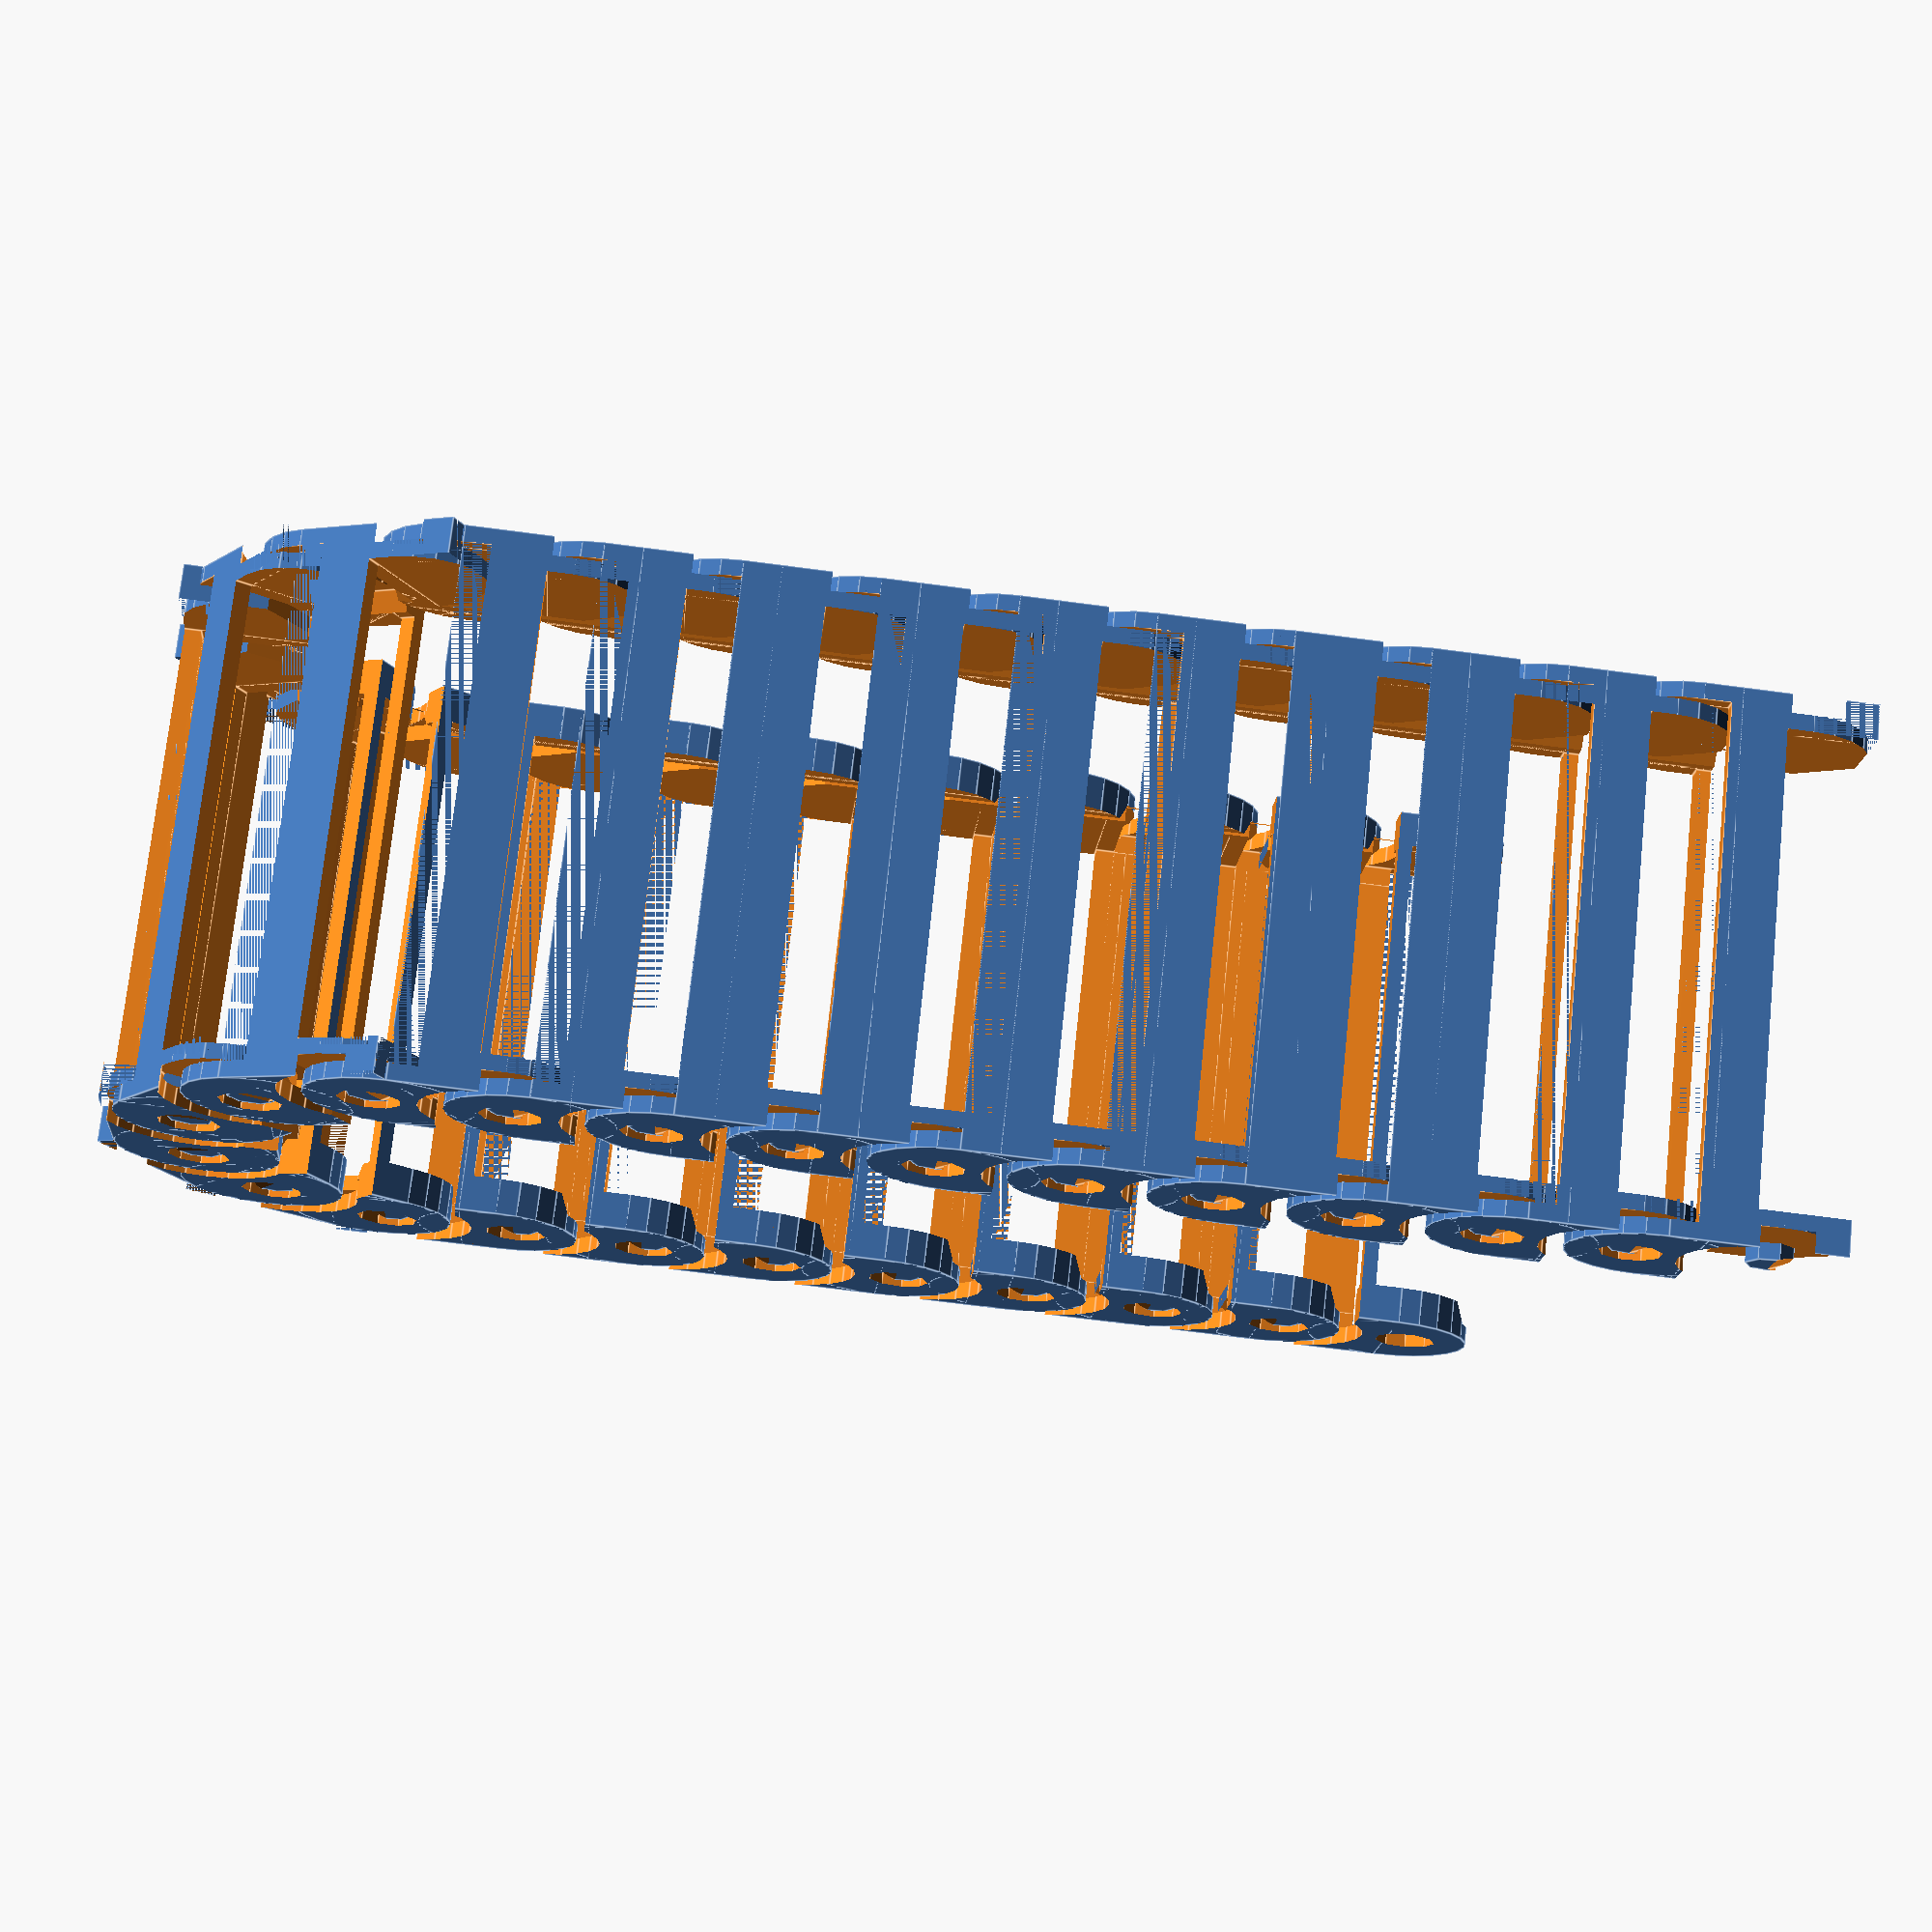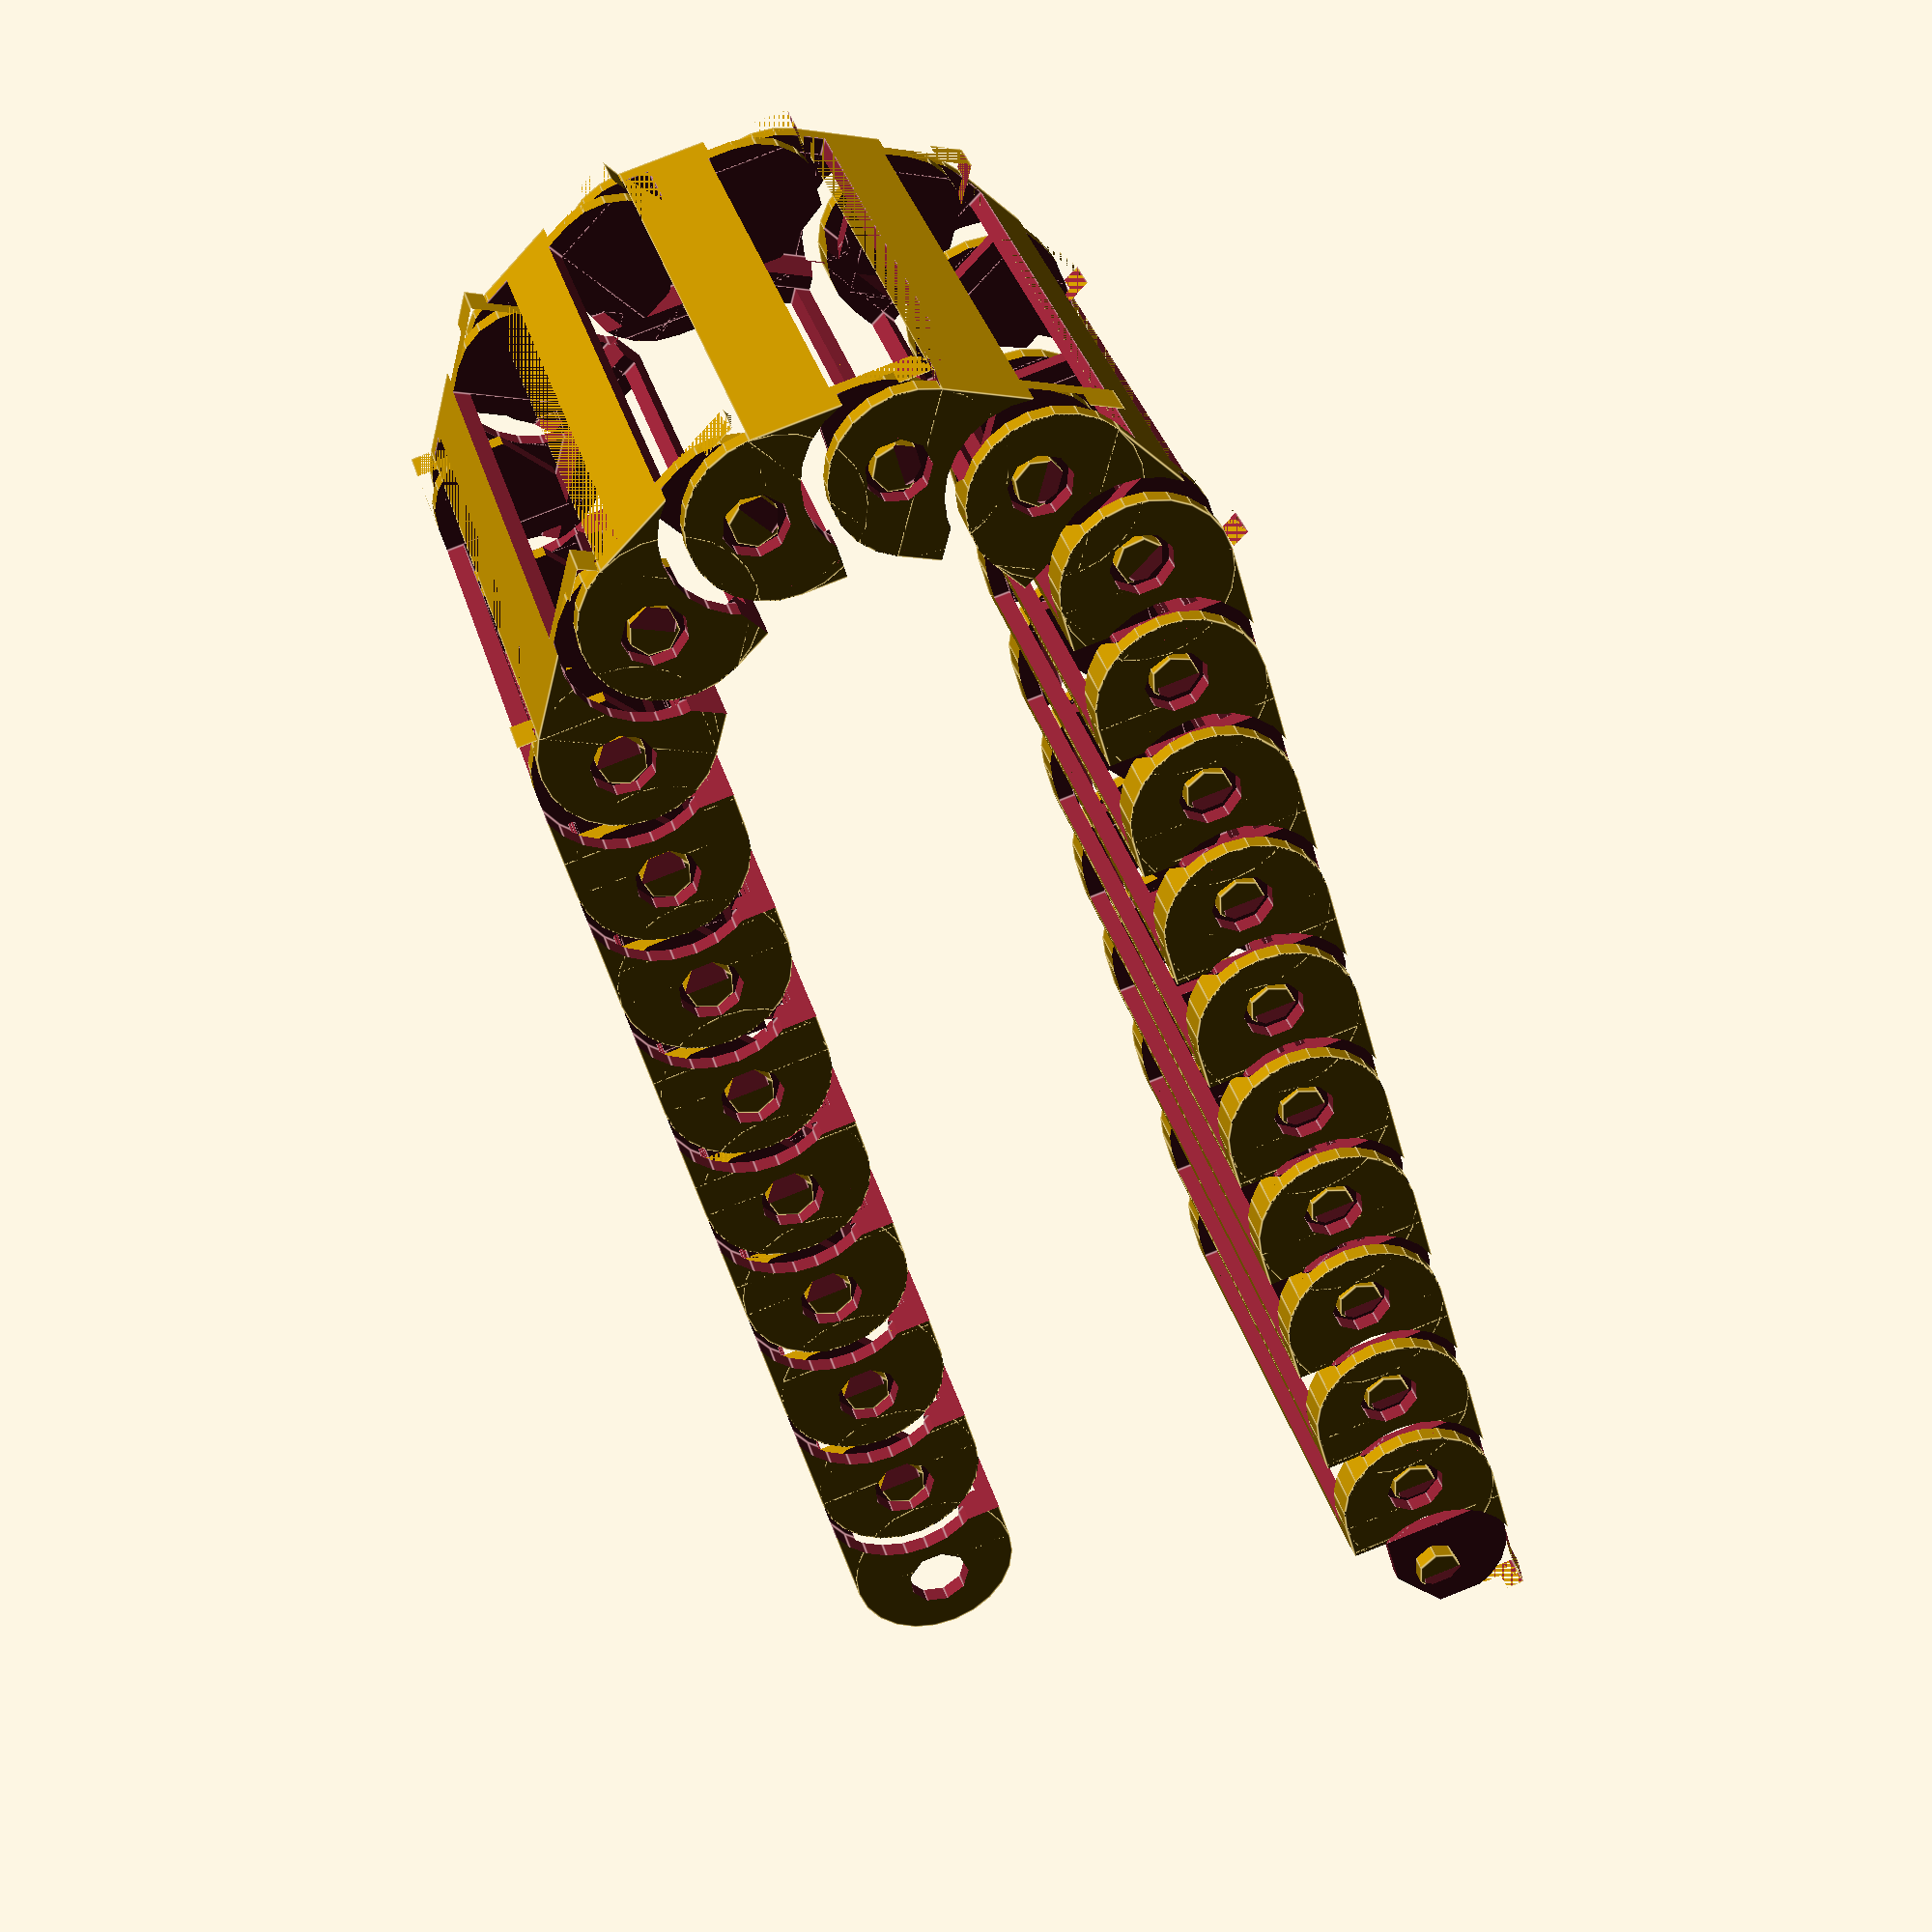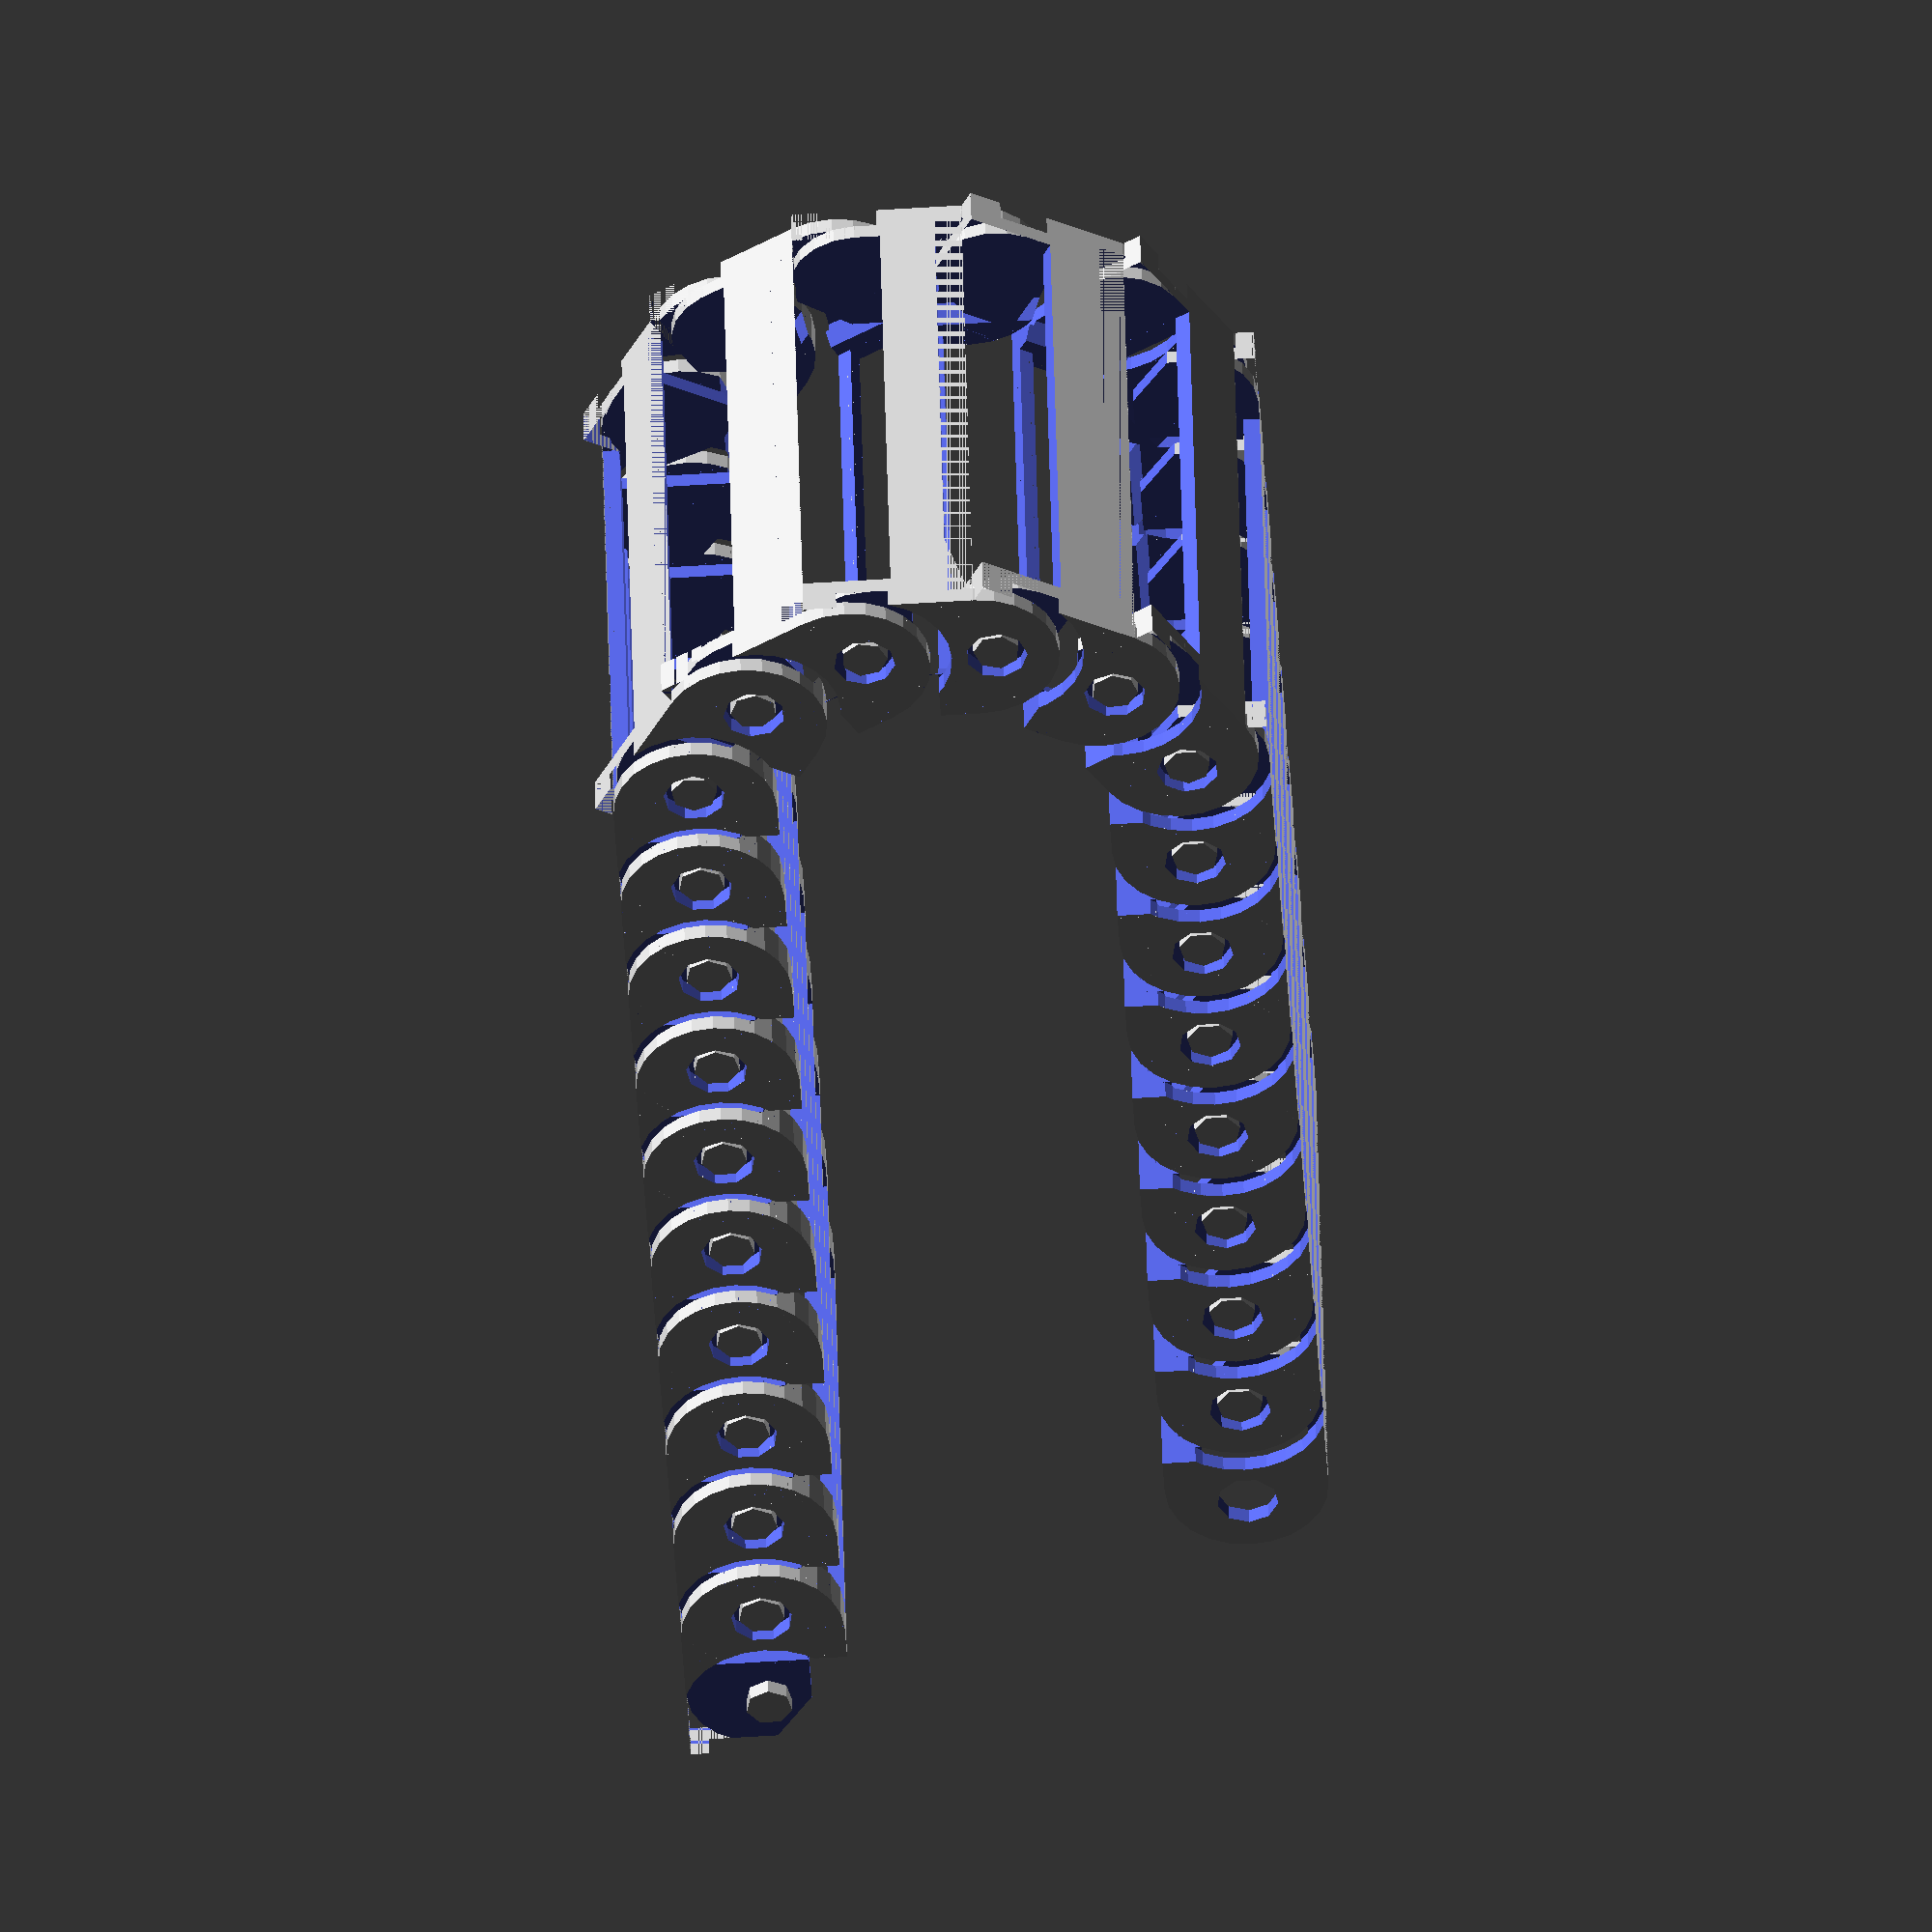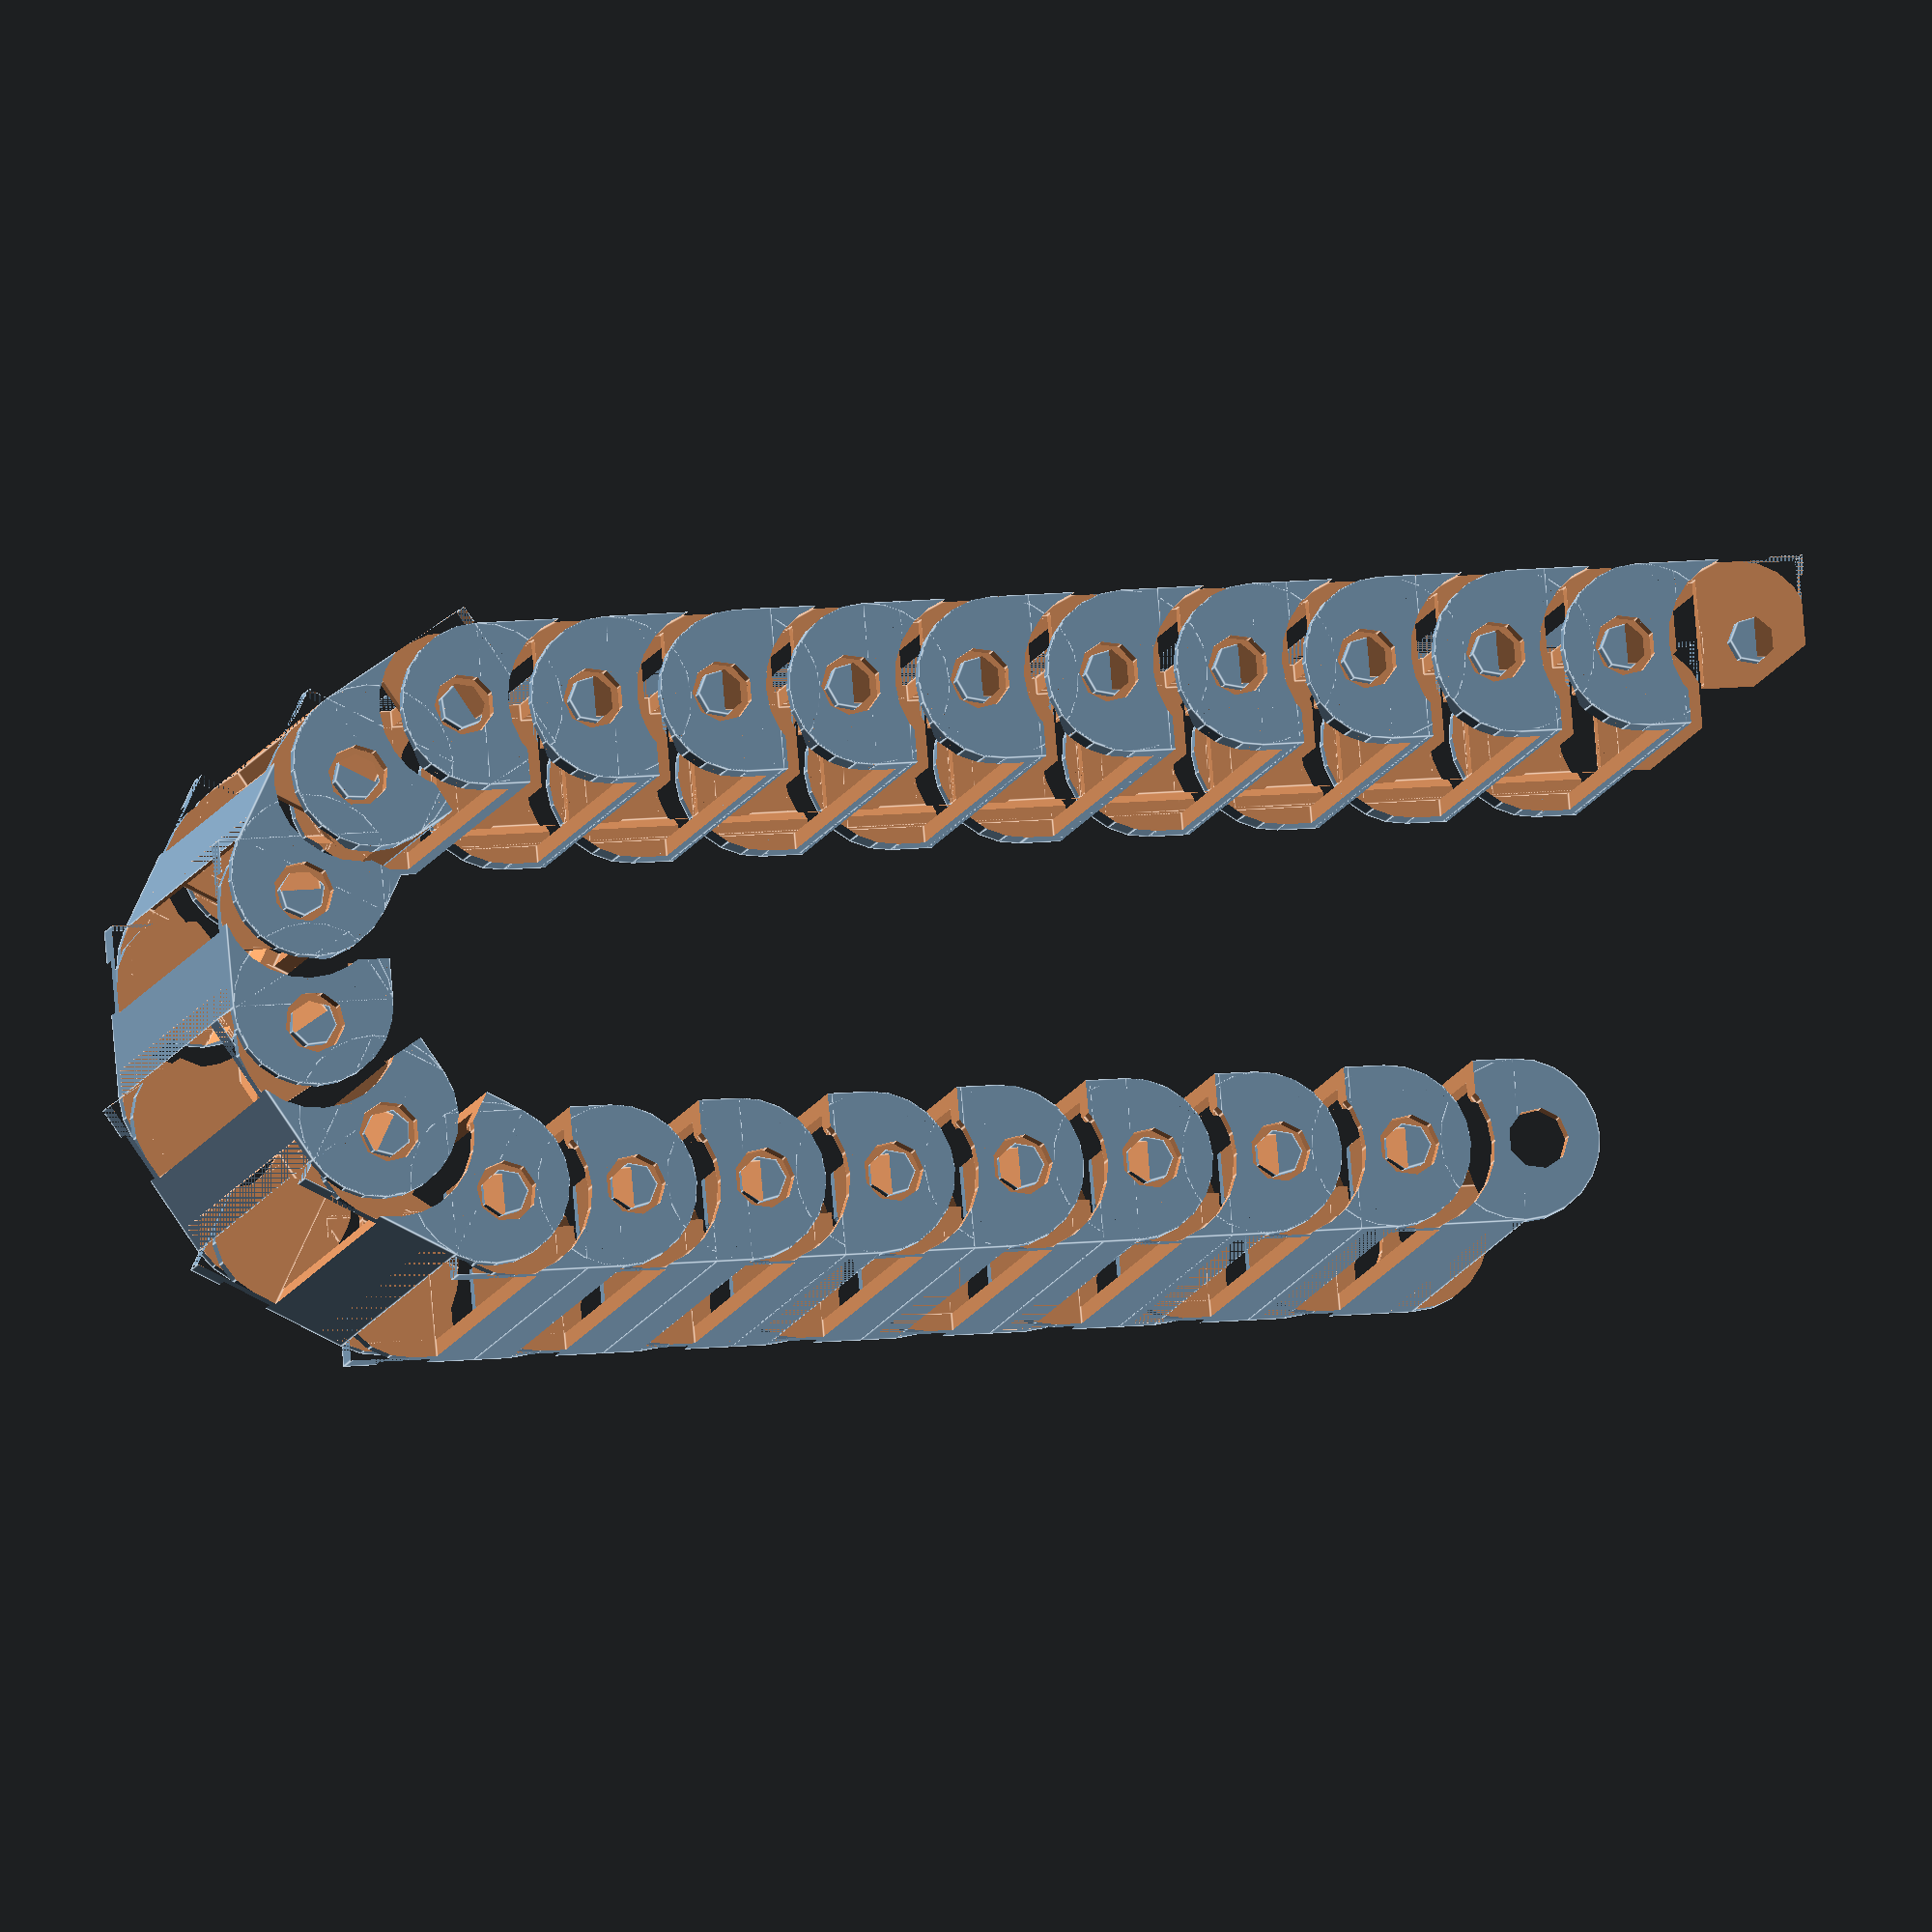
<openscad>
//
// PARAMETRIC Cable Chain v0.5
// Zerginator 10/2015
//

Type        =       1;         // 1: +45° Bewegbar, 2: +-45°
Round       =       1;         // Runder oder eckiger Typ

// test
dragchain([50,15,21], [[1,0],[1,0],[1,0],[1,0],[1,0],[1,0],[1,0],[1,0],[1,0],[1,0],[1,30],[1,30],[1,30],[1,30],[1,30],[1,30],[1,0],[1,0],[1,0],[1,0],[1,0],[1,0],[1,0]]);

module dragchain(size, ChainDef) { 
    //! Create a Drag Chain
    //! size[0] = width
    //! size[1] = height
    //! size[2] = pitch/length
    
    if( Round == 1)
    {
        vec = select2(ChainDef,[1]);
        translate([0,-18,0])
        for (i = [1:len(ChainDef)]) { 
            c = sumv(vec,i-1,0);
            a = coslength(i,size,ChainDef,vec); 
            b = sinlength(i,size,ChainDef,vec); 

            pcsOChain(size, 0, a, b, c);
        }
    }

}


// ===============================================================================
// === Mathematikfunktionen
function sumv(v,i,s=0) = (i==s ? v[i] : v[i] + sumv(v,i-1,s));
function select(source_vector,select_vector)=
   [ for (i = [0 : len(select_vector) - 1]) source_vector[select_vector[i]] ];
function select2(source_vector,select_vector)=
   [ for (i = [0 : len(source_vector) - 1]) source_vector[i][1] ];
function coslength(j,size,ChainDef,vec,s=1)=
   (j==s ? (((size[1]/13)*(size[2]-10.5)) * cos(sumv(vec,j-1,0)-ChainDef[j-1][1])) : (((size[1]/13)*(size[2]-10.5))) * cos(sumv(vec,j-1,0)-ChainDef[j-1][1]) + coslength(j-1,size,ChainDef,vec));  
   
function sinlength(j,size,ChainDef,vec,s=1)=
   (j==s ? ((size[1]/13)*(size[2]-10.5))*(sin(sumv(vec,j-1,0)-ChainDef[j-1][1])) : ((size[1]/13)*(size[2]-10.5))*(sin(sumv(vec,j-1,0)-ChainDef[j-1][1])) + sinlength(j-1,size,ChainDef,vec));


// ===============================================================================
// === Generate Chain module
module pcsOChain(size, posx,posy,posz, ChainAngle) 
    {    
        translate([posx,posy,posz])
        translate([0,(size[1]/13)*4.5,(size[1]/13)*6.5])  
        rotate(a=ChainAngle, v=[1,0,0])
        translate([0,-(size[1]/13)*4.5,-(size[1]/13)*6.5])  
        if (Round != 1)
        {
            pcsMiddlePart(size[0], size[2], size[1]);
            pcsOFront(size[0], size[2], size[1]);
            translate([0,size[2] - size[1] - overlapping,0]) pcsOBack(size[0], size[2], size[1]);
        }
        else
        {
            CableChain(size);
        }
    }

module CableChain(size)
{
  width = size[0];
  height = size[1];
  length = size[2];
  translate([width,0,0])
  rotate(a=90, v=[0,0,1])
  difference()
    {
    union()
        {
        difference()
            {
                union()
                   {
                    translate([0,0.1,0])
                        rotate(a=0, v=[0,0,1])
                            cube([(height/13)*(length-7.5),width,(height/13)*13]);
                    translate([(height/13)*(length-7.5),0.1,(height/13)*6.5])
                        rotate(a=90, v=[-1,0,0])
                            cylinder(r=(height/13)*6.5, h=width);
                   }

                union()
                    {
                    union()
                        {
                        if (Type == 1)
                        {
                            translate([(height/13)*-0.8,-1,(height/13)*6.4])
                                rotate(a=35, v=[0,-1,0])
                                    cube([(height/13)*9,width+1.5,(height/13)*5]);
                            translate([(height/13)*3.2,-1,(height/13)*9.9])
                                rotate(a=0, v=[0,0,1])
                                    cube([(height/13)*7,width+1.5,(height/13)*4]);
                        } 
                        translate([(height/13)*4.6,2,(height/13)*6.5])
                            rotate(a=90, v=[1,0,0])   
                                cylinder(r=(height/13)*6.85, h=3);
                        
                        //FEMALE
                            translate([(height/13)*(length-6),width+0.5,(height/13)*6.5])
                                rotate(a=90, v=[1,0,0])   
                                    cylinder(r=(height/13)*2.45, h=width+0.9);                         
                         translate([(height/13)*4.6,width+1.3,(height/13)*6.5])
                            rotate(a=90, v=[1,0,0])   
                                cylinder(r=(height/13)*6.85, h=3);
                        }
                    difference()
                        {
                        translate([0,-0.5,0])
                            rotate(a=0, v=[0,0,1])
                                cube([(height/13)*5,width+0.9,(height/13)*4]);
                        {
                        translate([(height/13)*5,width+0.4,(height/13)*5.5])
                            rotate(a=90, v=[1,0,0])   
                                cylinder(r=(height/13)*5.5, h=width+0.9);
                            }
                        }
                    if (Type == 2)
                        {
                        difference()
                            {
                            translate([0,-0.5,9])
                                rotate(a=0, v=[0,0,1])
                                    cube([(height/13)*5,width+0.9,(height/13)*4]);
                            {
                            translate([(height/13)*5,width+0.4,(height/13)*7.5])
                                rotate(a=90, v=[1,0,0])   
                                    cylinder(r=(height/13)*5.5, h=width+0.9);
                                }
                            }
                        }
                    }
                }
                
                // MALE
                difference()
                {
                    translate([(height/13)*4.5,width-0.3,(height/13)*6.5])
                        rotate(a=90, v=[1,0,0])   
                            cylinder(r=(height/13)*1.85, h=width-0.8); 
                    translate([(height/13)-1,-2,(height/13)*4.5])
                        rotate(a=-20, v=[0,0,1])
                            cube([4,4,4]);
                    translate([(height/13)-1,18.8,(height/13)*4.5]) //2.5
                            rotate(a=-70, v=[0,0,1]) //-15
                                cube([4,4,4]);
                } 
        } 
        
    union()
        {
            translate([(height/13)*-1,3.4,1.5])
                rotate(a=0, v=[0,0,1])
                    cube([(height/13)*(length+1),width-6.6,height-3]);
           translate([(height/13)*(length-9.65),3.4,(height/13)*3.5])
                rotate(a=0, v=[0,0,1])
                    cube([(height/13)*8,width-6.6,(height/13)*10]);    
            
            if (Type == 1)
            {
                translate([(height/13)*-1,3.4,(height/13)*-1.5])
                    rotate(a=0, v=[0,0,1])
                        cube([(height/13)*8,width-6.6,(height/13)*13]);
                translate([(height/13)*(length-12.5),1.6,(height/13)*9.7])
                    rotate(a=-60, v=[1,0,0])
                        cube([(height/13)*11,3,3]);  
                translate([(height/13)*(length-12.5),width-1.4,(height/13)*9.7])
                    rotate(a=150, v=[1,0,0])
                        cube([(height/13)*11,3,3]);
                translate([(height/13)*(length-12.5),1.6,1.5])
                    rotate(a=0, v=[0,0,1])
                        cube([(height/13)*6,width-3,((height/13)*8.2)+((height/13)*1.5-1.5)]);
                translate([(height/13)*(length-9.65),1.6,0])
                    rotate(a=0, v=[0,0,1])
                        cube([(height/13)*10,width-3,(height/13)*9.7]);
            }
            
            if (Type == 2)
            {
            translate([(height/13)*-1,3.4,(height/13)*-1.5])
                    rotate(a=0, v=[0,0,1])
                        cube([(height/13)*8,width-6.6,(height/13)*16]);
            translate([(height/13)*(length-12.5),1.6,1.5])
                    rotate(a=0, v=[0,0,1])
                        cube([(height/13)*6,width-3,height-3]);

            translate([(height/13)*(length-9.65),1.6,0])
                rotate(a=0, v=[0,0,1])
                    cube([(height/13)*10,width-3,(height/13)*13]);
            }
        }
    }    
    
} 

</openscad>
<views>
elev=15.9 azim=84.0 roll=175.4 proj=p view=edges
elev=98.5 azim=135.1 roll=111.6 proj=p view=edges
elev=245.4 azim=68.3 roll=266.5 proj=o view=wireframe
elev=98.9 azim=102.2 roll=184.9 proj=o view=edges
</views>
